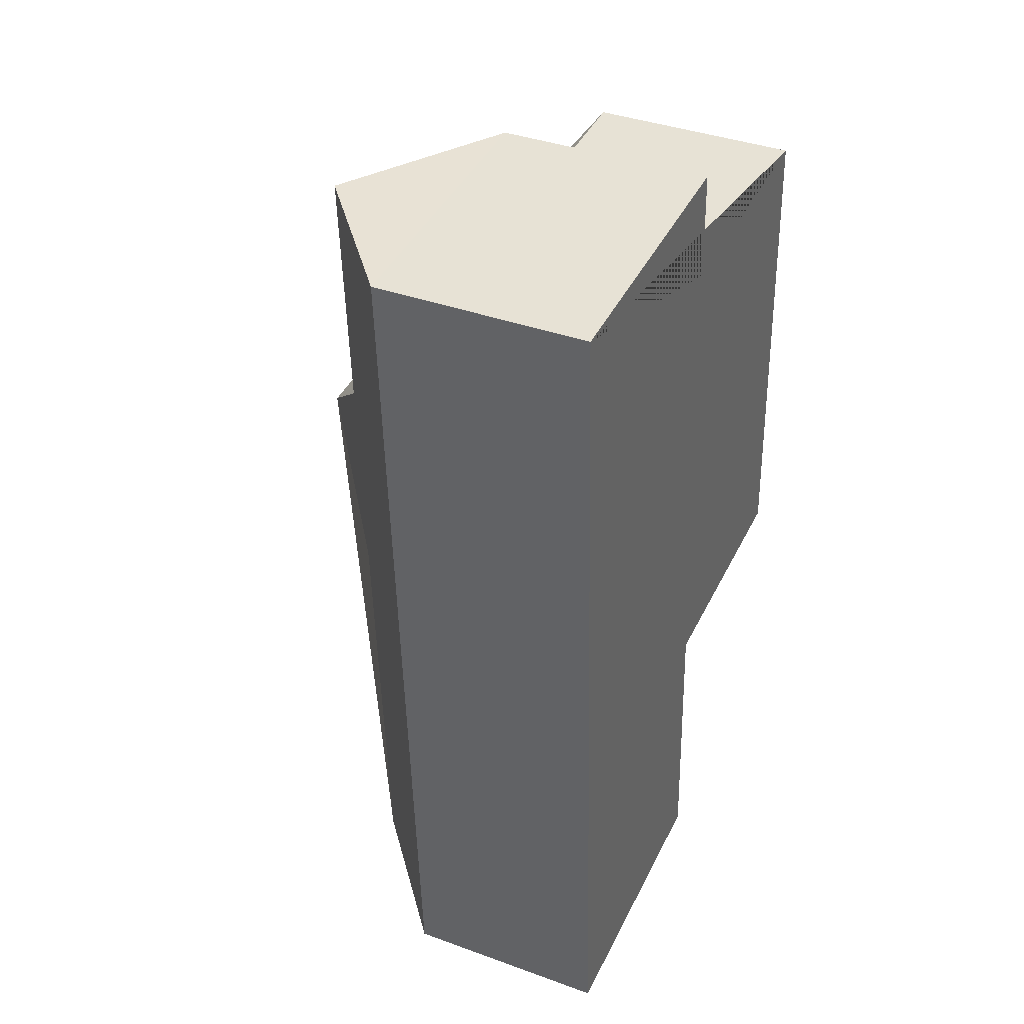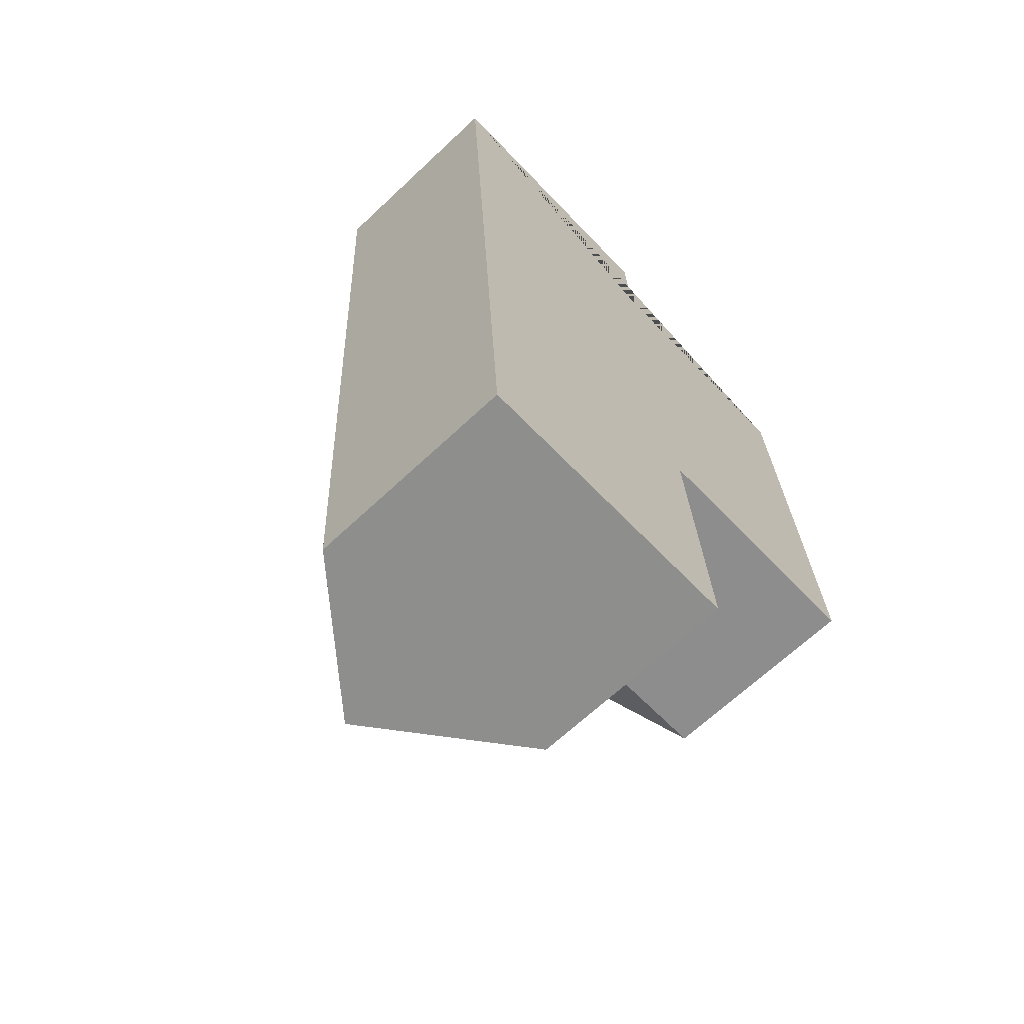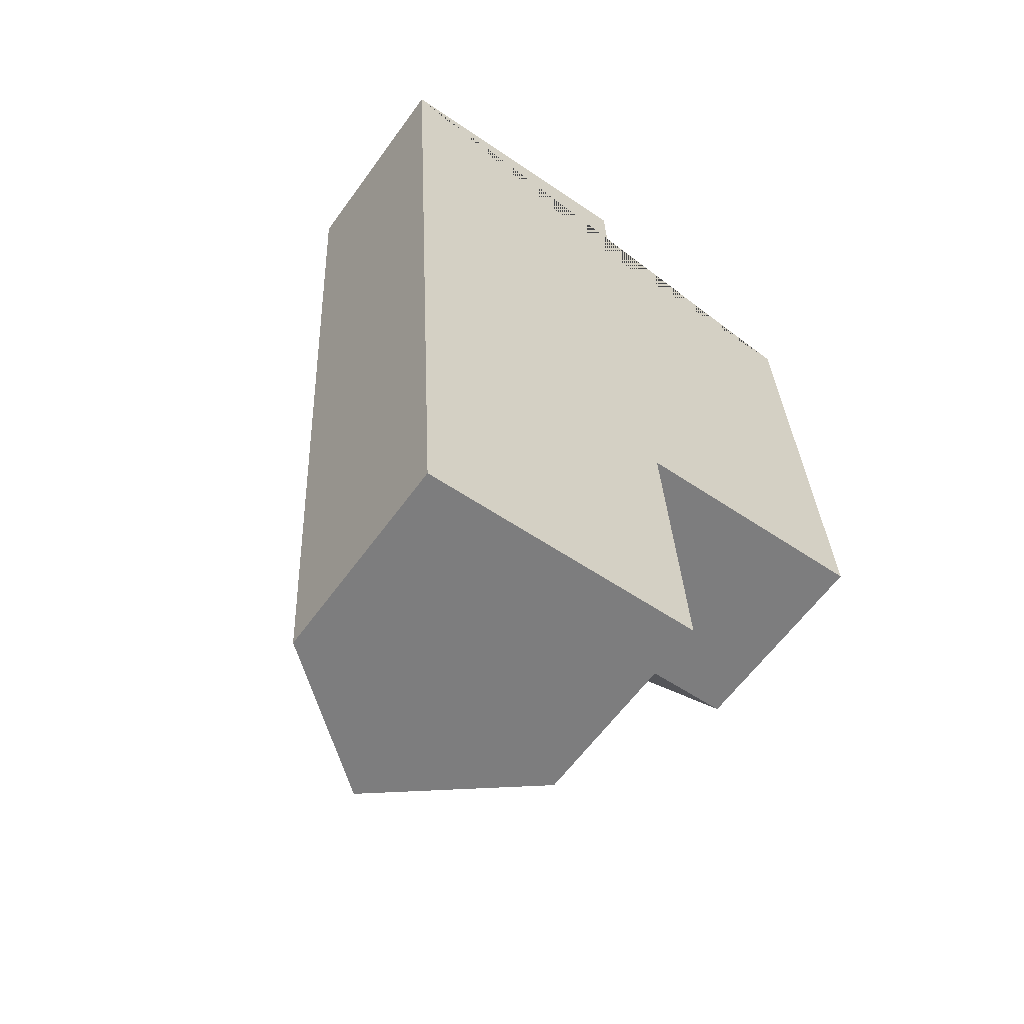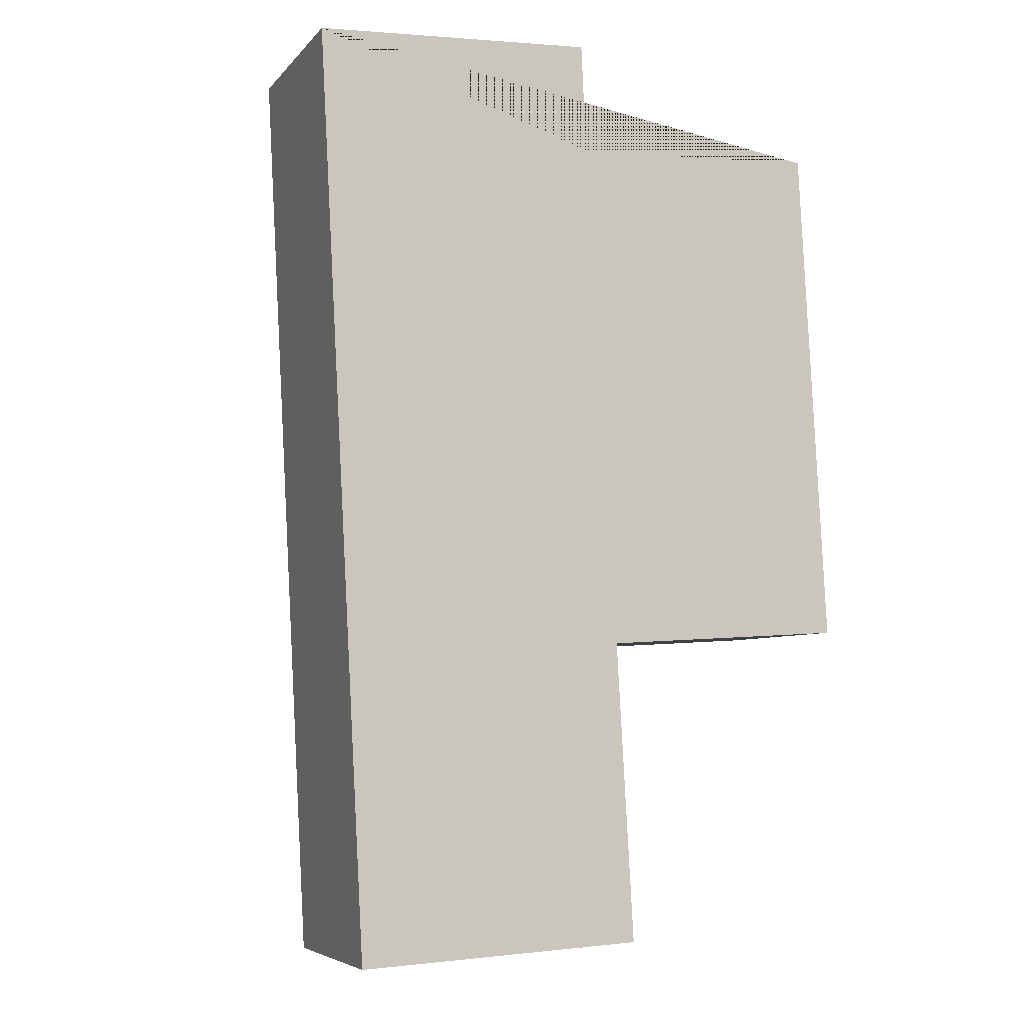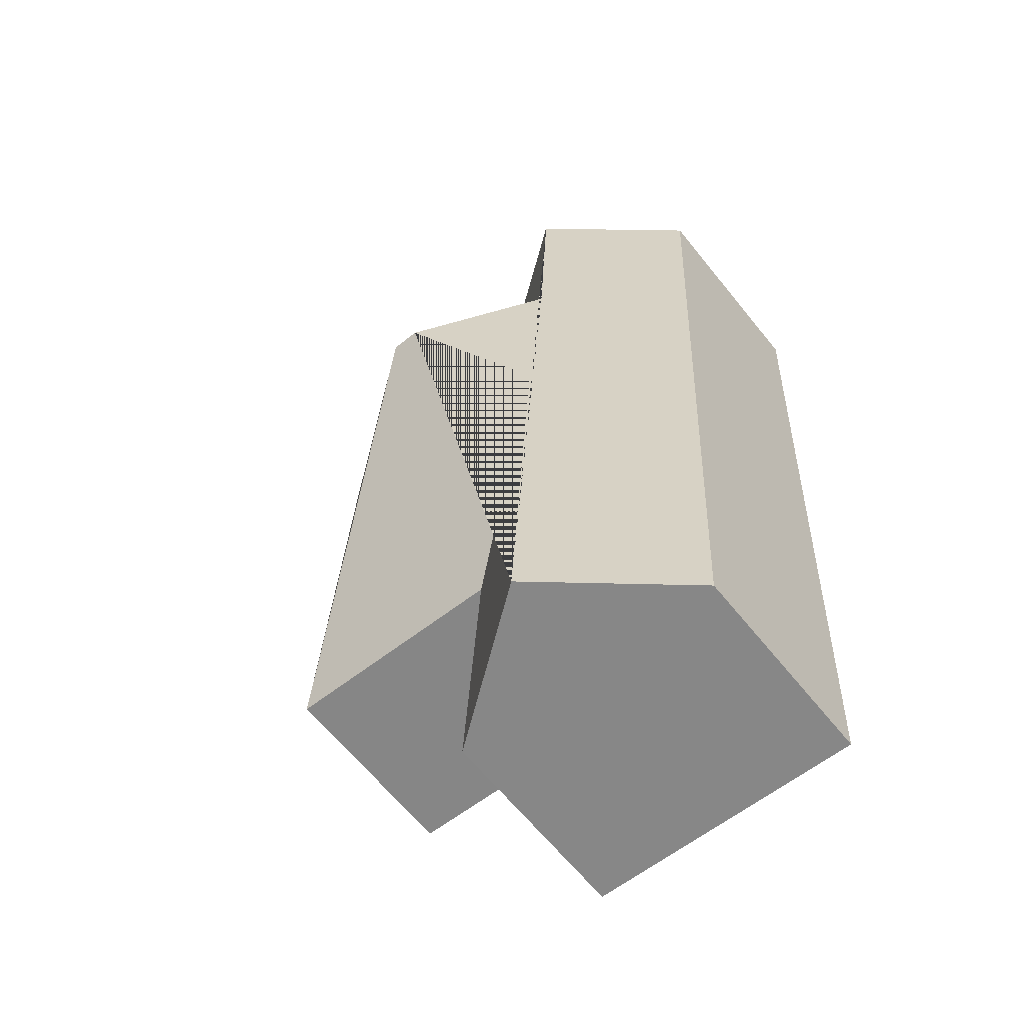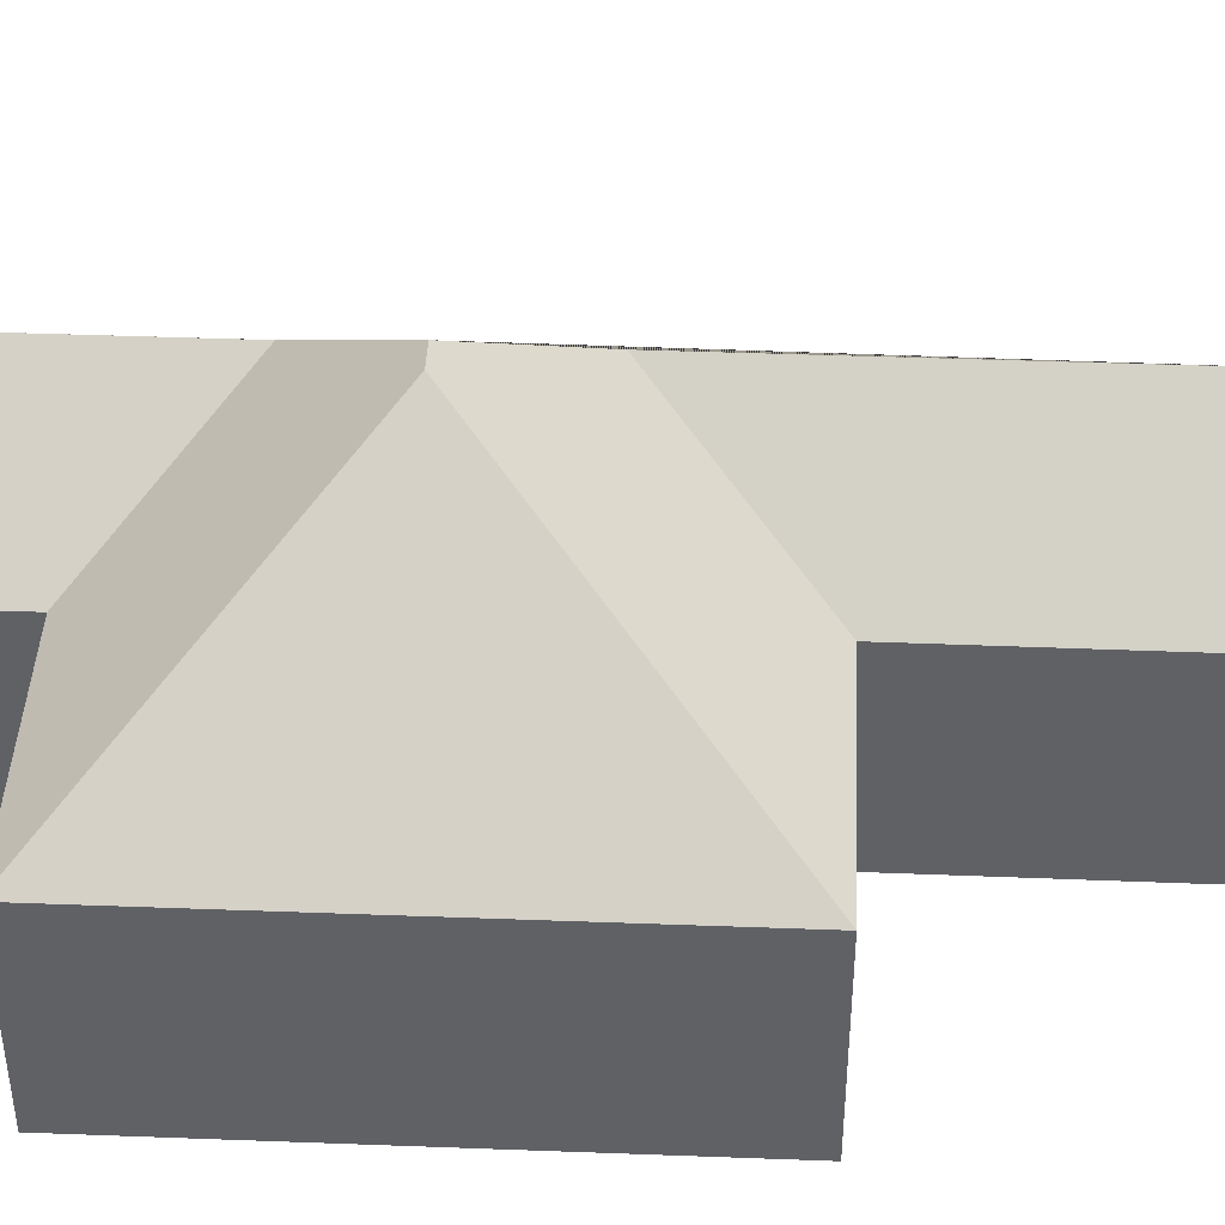
<metadata>
{"format":"obj","ext":"obj","renderer":"f3d","projection":"perspective","resolution":1024,"background":"white","views":[{"elev":38.5,"azim":-65.4,"up":"+Z"},{"elev":-66.9,"azim":-46.7,"up":"+Z"},{"elev":-60.8,"azim":-35.7,"up":"+Z"},{"elev":-6.0,"azim":-21.3,"up":"+Z"},{"elev":-64.6,"azim":-141.0,"up":"+Z"},{"elev":42.2,"azim":89.5,"up":"+Y"}]}
</metadata>
<code>
o CG10_500_038059_0013
v 10.38 75 -21.37
v 58.07 113.7 -18.81
v 111.3 75 -15.96
v 113.1 75 -55.73
v 203 75 -51.17
v 62.46 113.5 -106.9
v 103.4 145 -144.7
v 113.7 145 -144.1
v 68.53 114.8 -188.1
v 212.9 75 -234.1
v 124.5 75 -239.4
v 77.46 115 -350.2
v 130.7 75 -347.3
v 28.16 75 -352.8
v 10.38 0 -21.37
v 111.3 0 -15.96
v 113.1 0 -55.73
v 203 0 -51.17
v 212.9 0 -234.1
v 124.5 0 -239.4
v 130.7 0 -347.3
v 28.16 0 -352.8
f 6 4 3 2
f 6 7 8 5 4
f 5 8 10
f 10 11 9 7 8
f 9 12 13 11
f 12 14 1 2 6 7 9
f 1 2 3
f 13 12 14
f 15 16 17 18 19 20 21 22
f 1 15 16 3
f 3 16 17 4
f 4 17 18 5
f 5 18 19 10
f 10 19 20 11
f 11 20 21 13
f 13 21 22 14
f 14 22 15 1

</code>
